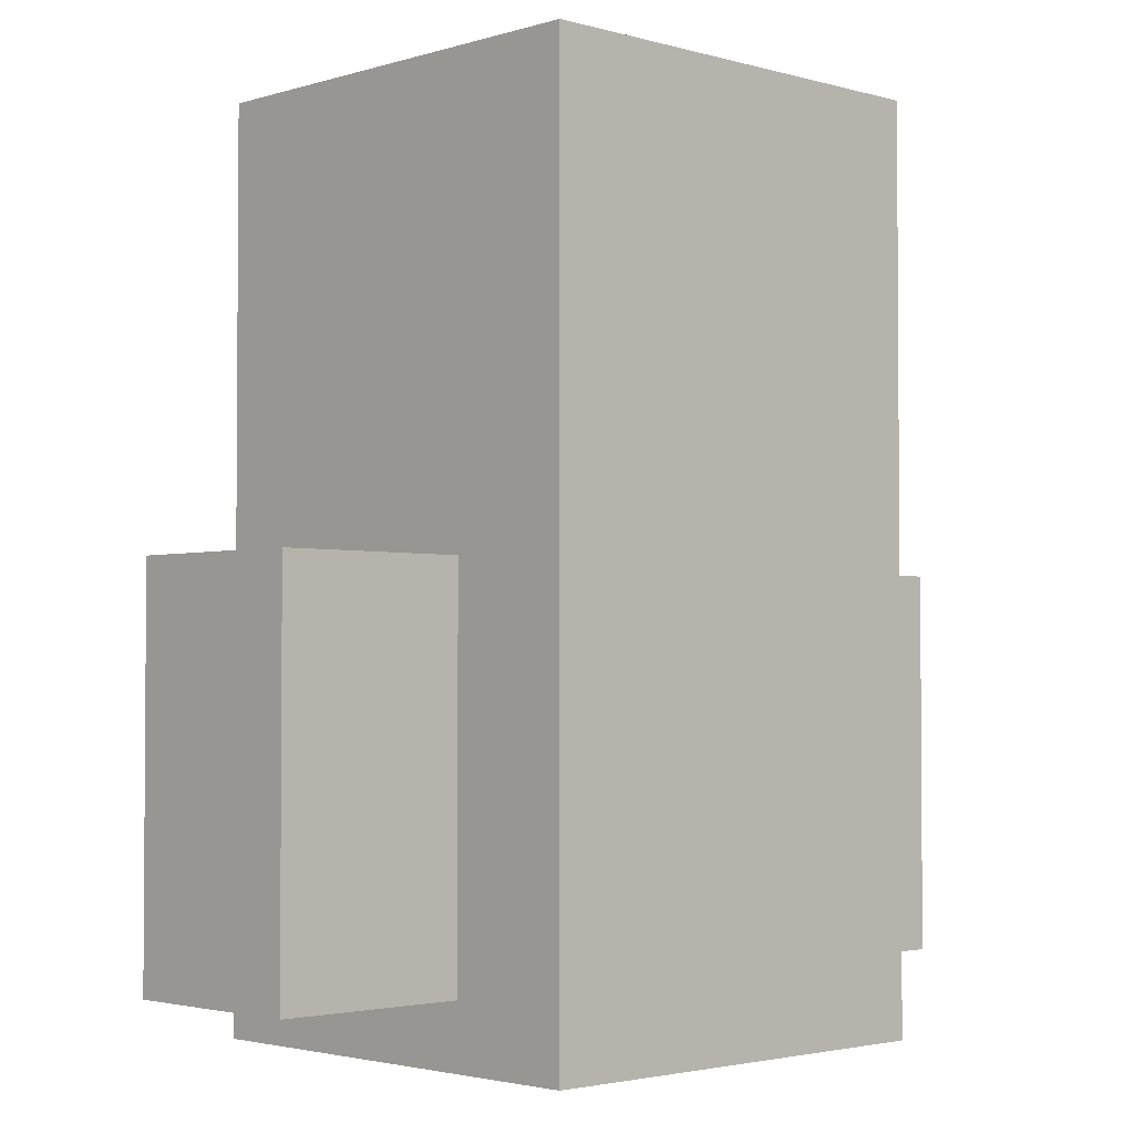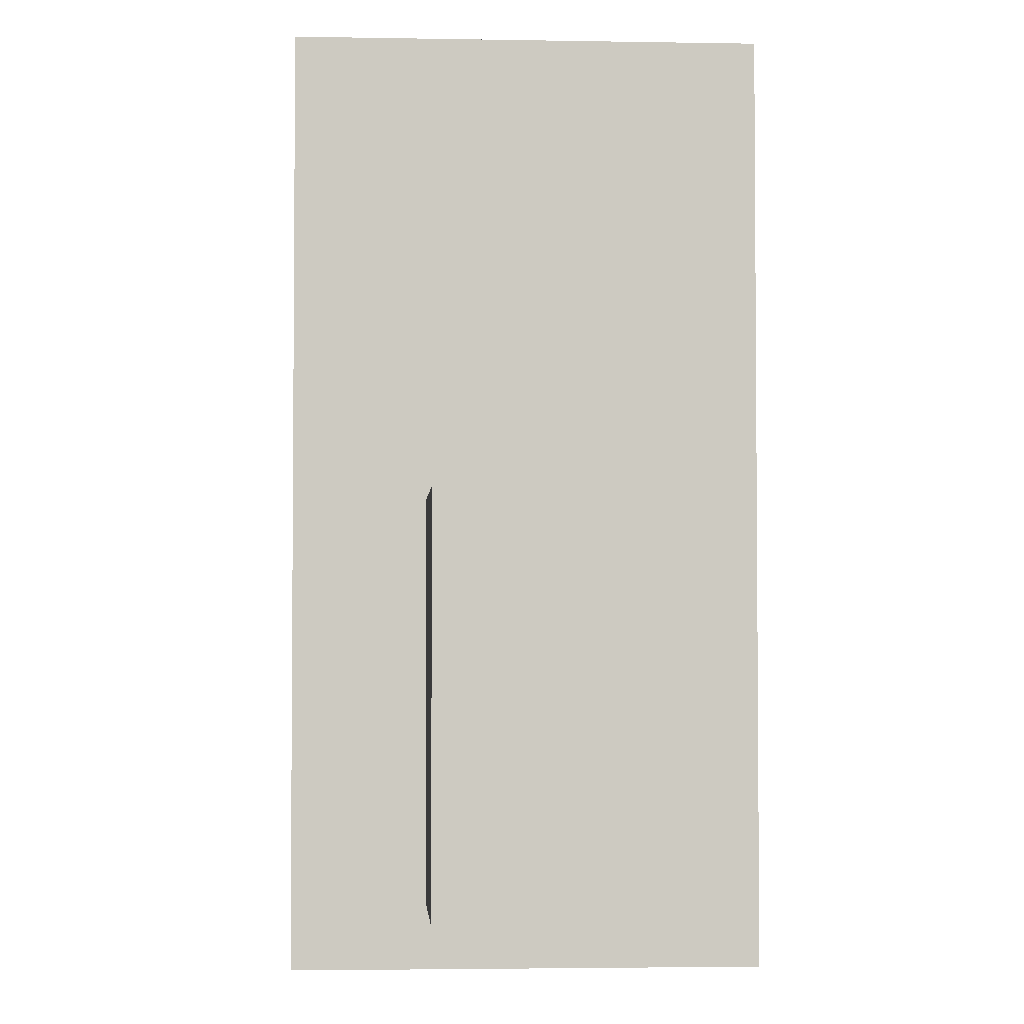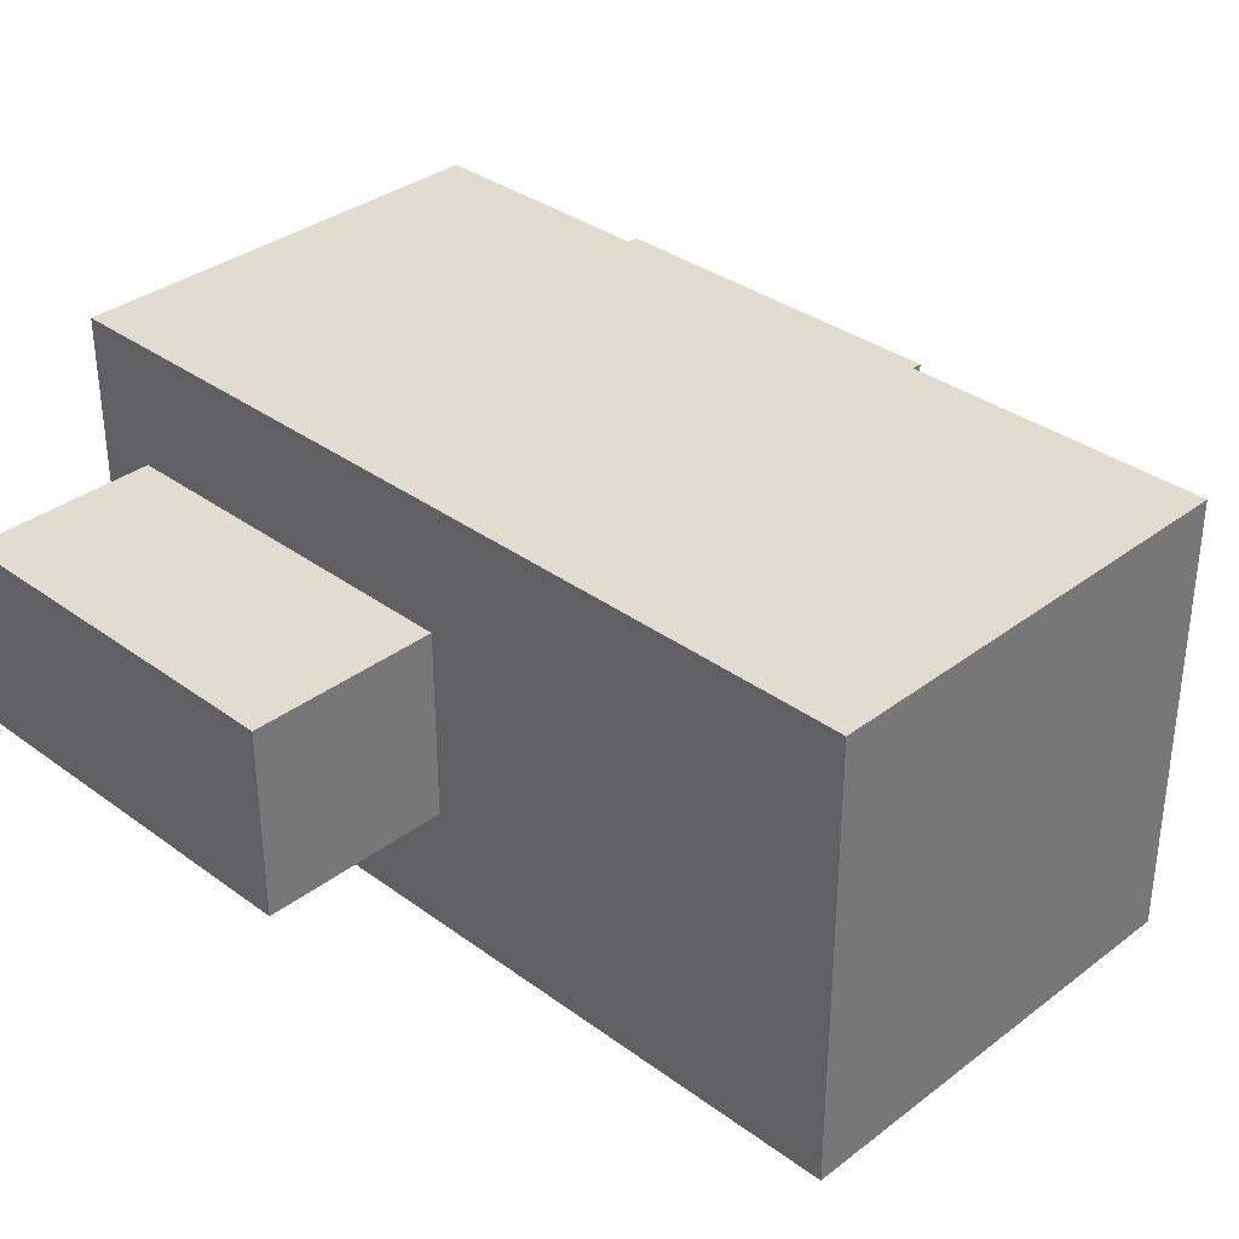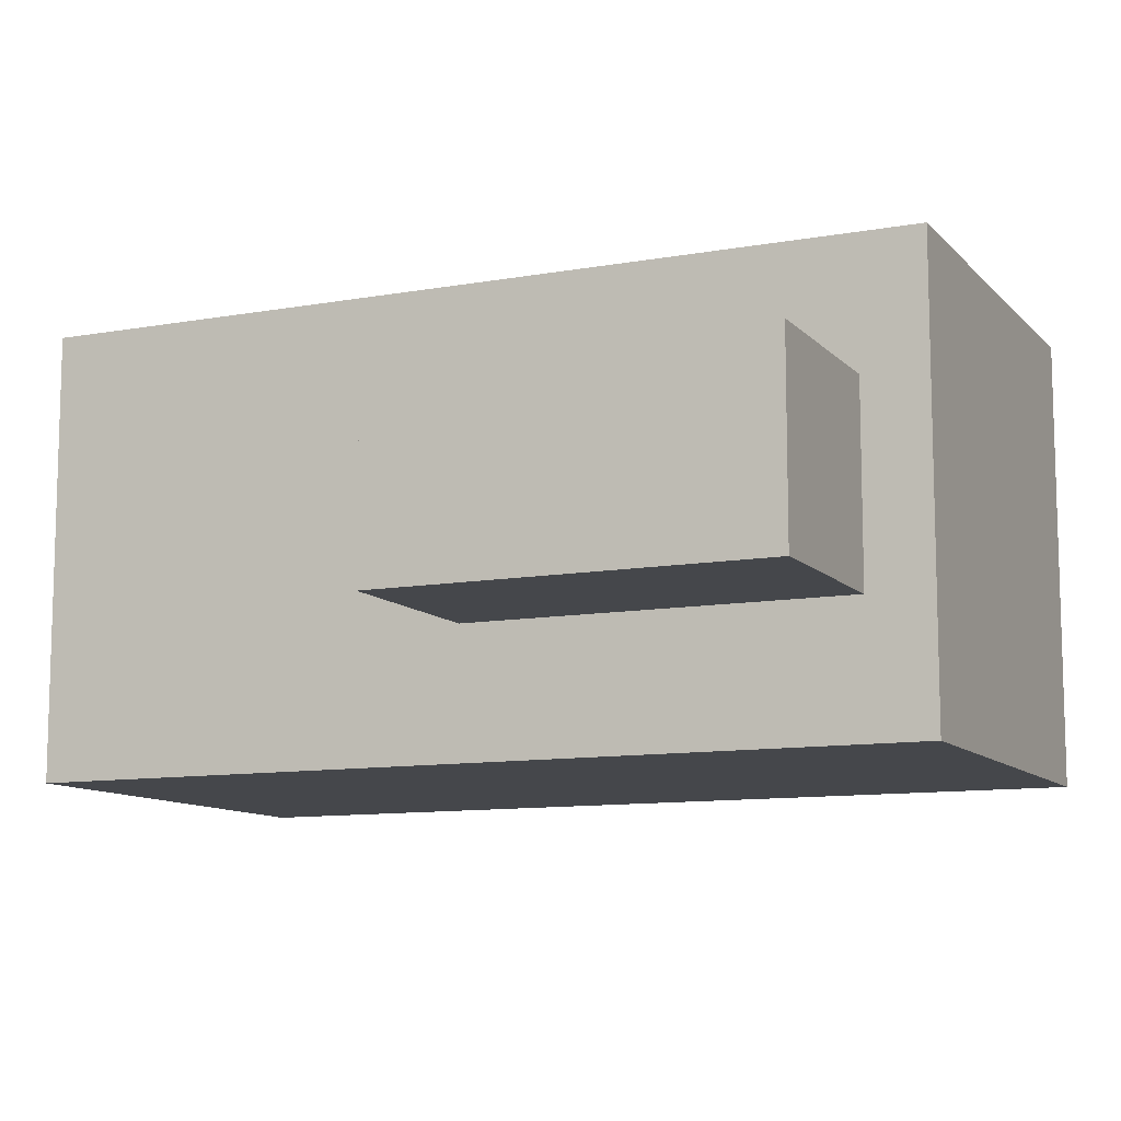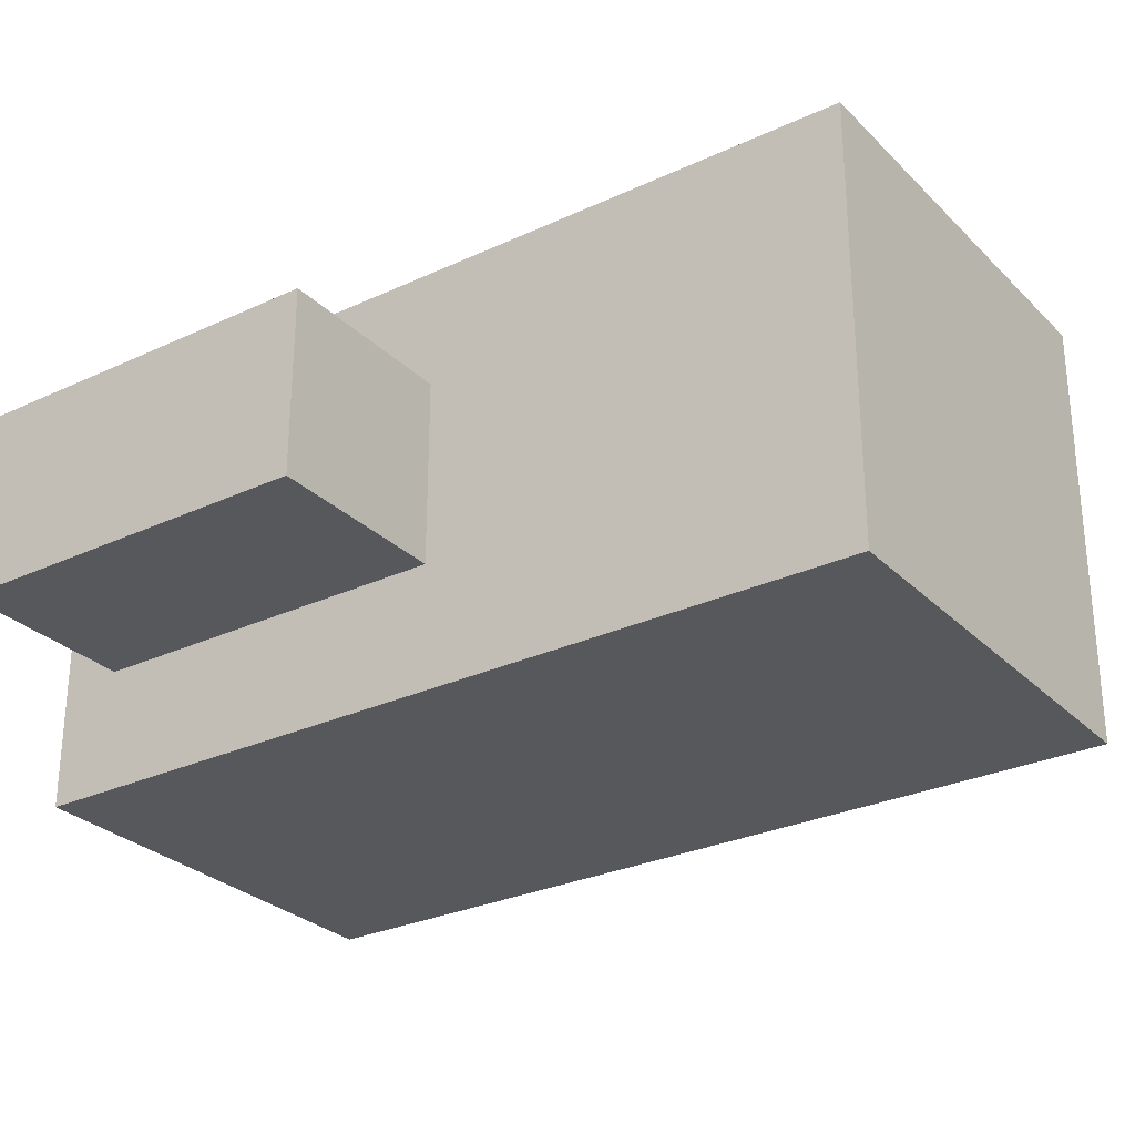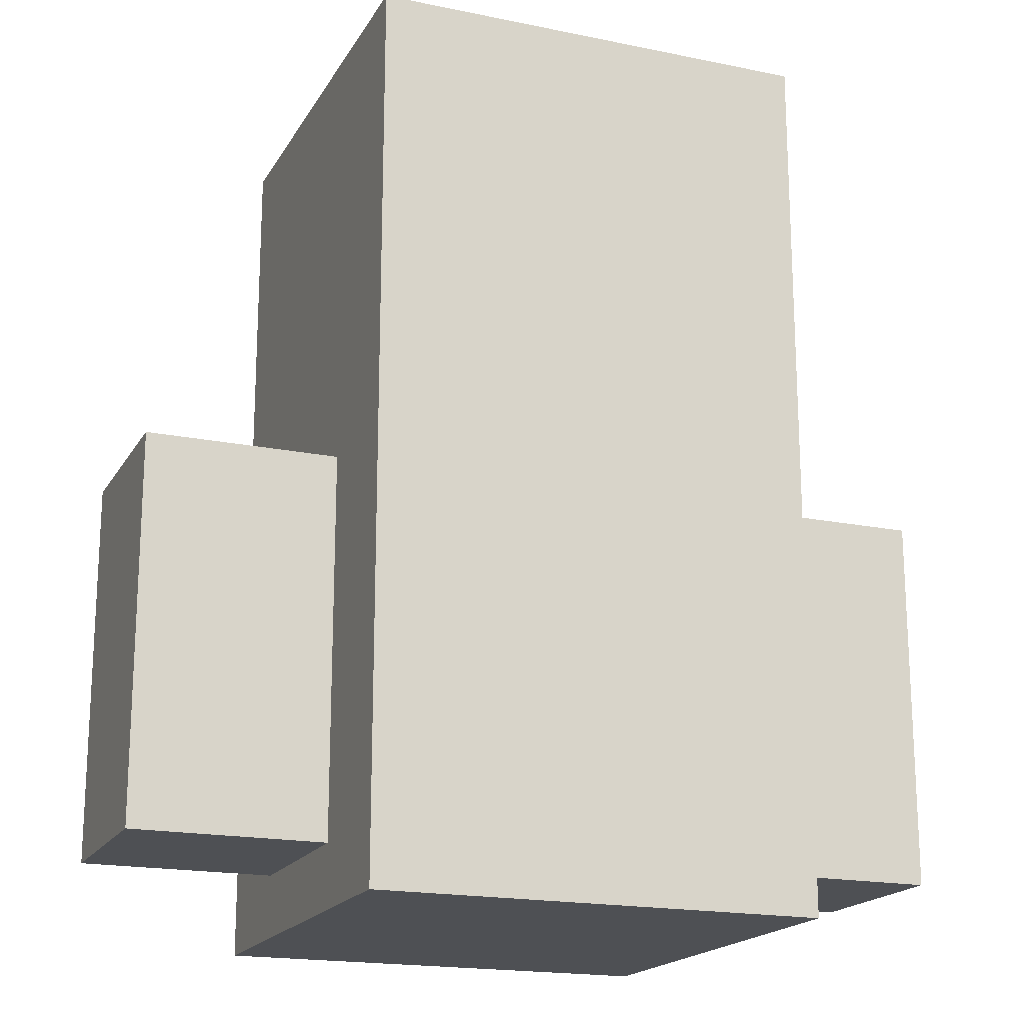
<metadata>
{"format":"obj","ext":"obj","renderer":"f3d","projection":"perspective","resolution":1024,"background":"white","views":[{"elev":-2.6,"azim":136.1,"up":"+Y"},{"elev":-3.1,"azim":-93.5,"up":"+Y"},{"elev":34.5,"azim":134.5,"up":"+Z"},{"elev":-10.5,"azim":-65.6,"up":"+Z"},{"elev":-28.5,"azim":125.0,"up":"+Z"},{"elev":-18.5,"azim":-21.6,"up":"+Y"}]}
</metadata>
<code>
o knightRed
v 1.3 0 -1.3
v 1.3 -0 1.3
v -1.3 -0 1.3
v -1.3 0 -1.3
v -1.3 2.6 -1.3
v -1.3 2.6 1.3
v 1.3 2.6 1.3
v 1.3 2.6 -1.3
v 1.3 5.2 -1.3
v 1.3 5.2 1.3
v -1.3 5.2 1.3
v -1.3 5.2 -1.3
v -2.416 0.3682 0.558
v -1.3 0.3682 0.558
v -1.3 2.6 0.558
v -2.416 2.6 0.558
v -1.3 0.3682 -0.558
v -1.3 2.6 -0.558
v -2.416 2.6 -0.558
v -2.416 0.3682 -0.558
v 2.416 0.3682 -0.558
v 2.416 0.3682 0.558
v 1.3 0.3682 0.558
v 1.3 0.3682 -0.558
v 2.416 2.6 -0.558
v 2.416 2.6 0.558
v 1.3 2.6 -0.558
v 1.3 2.6 0.558
f 1 2 3
f 3 4 1
f 5 4 3
f 3 6 5
f 3 2 7
f 7 6 3
f 1 8 7
f 7 2 1
f 7 8 5
f 5 6 7
f 1 4 5
f 5 8 1
f 8 6 7
f 6 8 5
f 8 9 10
f 10 7 8
f 6 7 10
f 10 11 6
f 8 5 12
f 12 9 8
f 10 9 12
f 12 11 10
f 12 5 6
f 6 11 12
f 13 14 15
f 15 16 13
f 17 18 15
f 15 14 17
f 15 18 19
f 19 16 15
f 19 20 13
f 13 16 19
f 17 20 19
f 19 18 17
f 17 14 13
f 13 20 17
f 21 22 23
f 23 24 21
f 21 25 26
f 26 22 21
f 27 24 23
f 23 28 27
f 26 25 27
f 27 28 26
f 23 22 26
f 26 28 23
f 21 24 27
f 27 25 21

</code>
